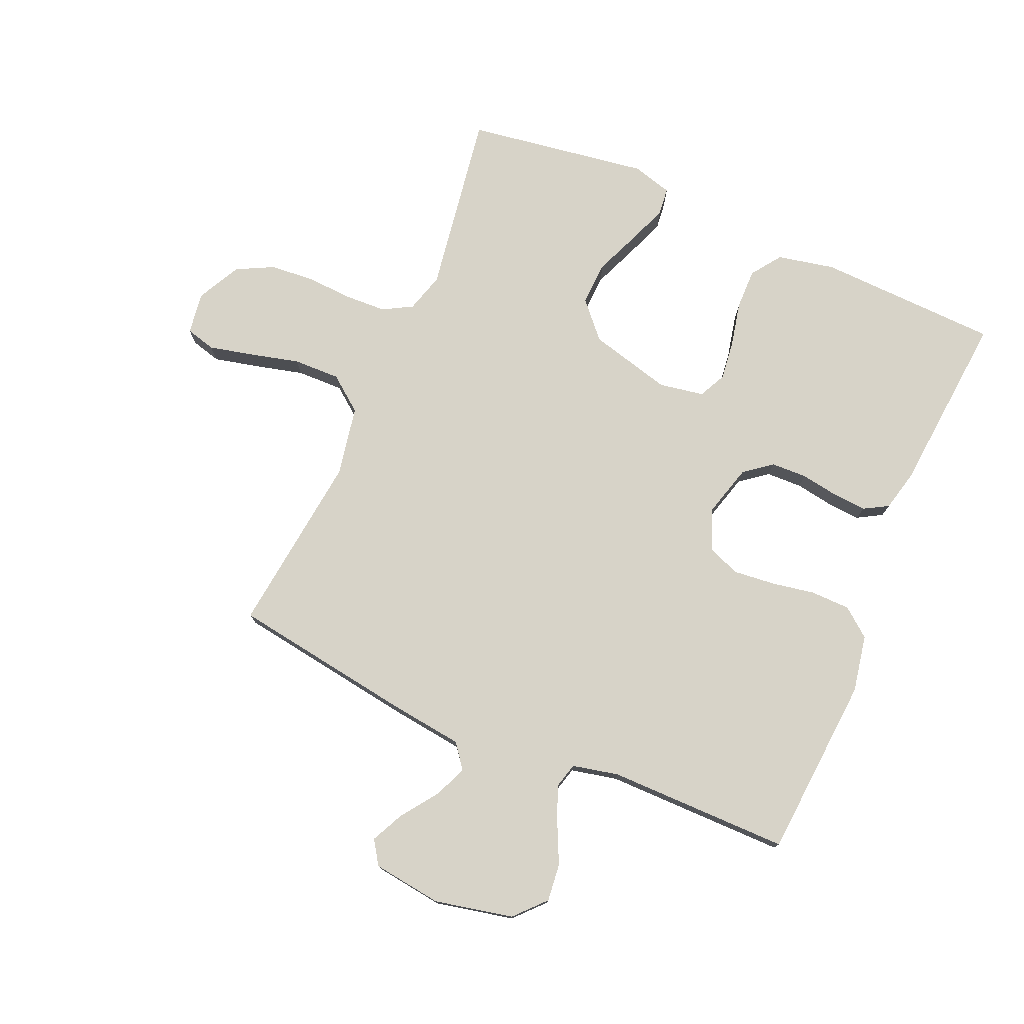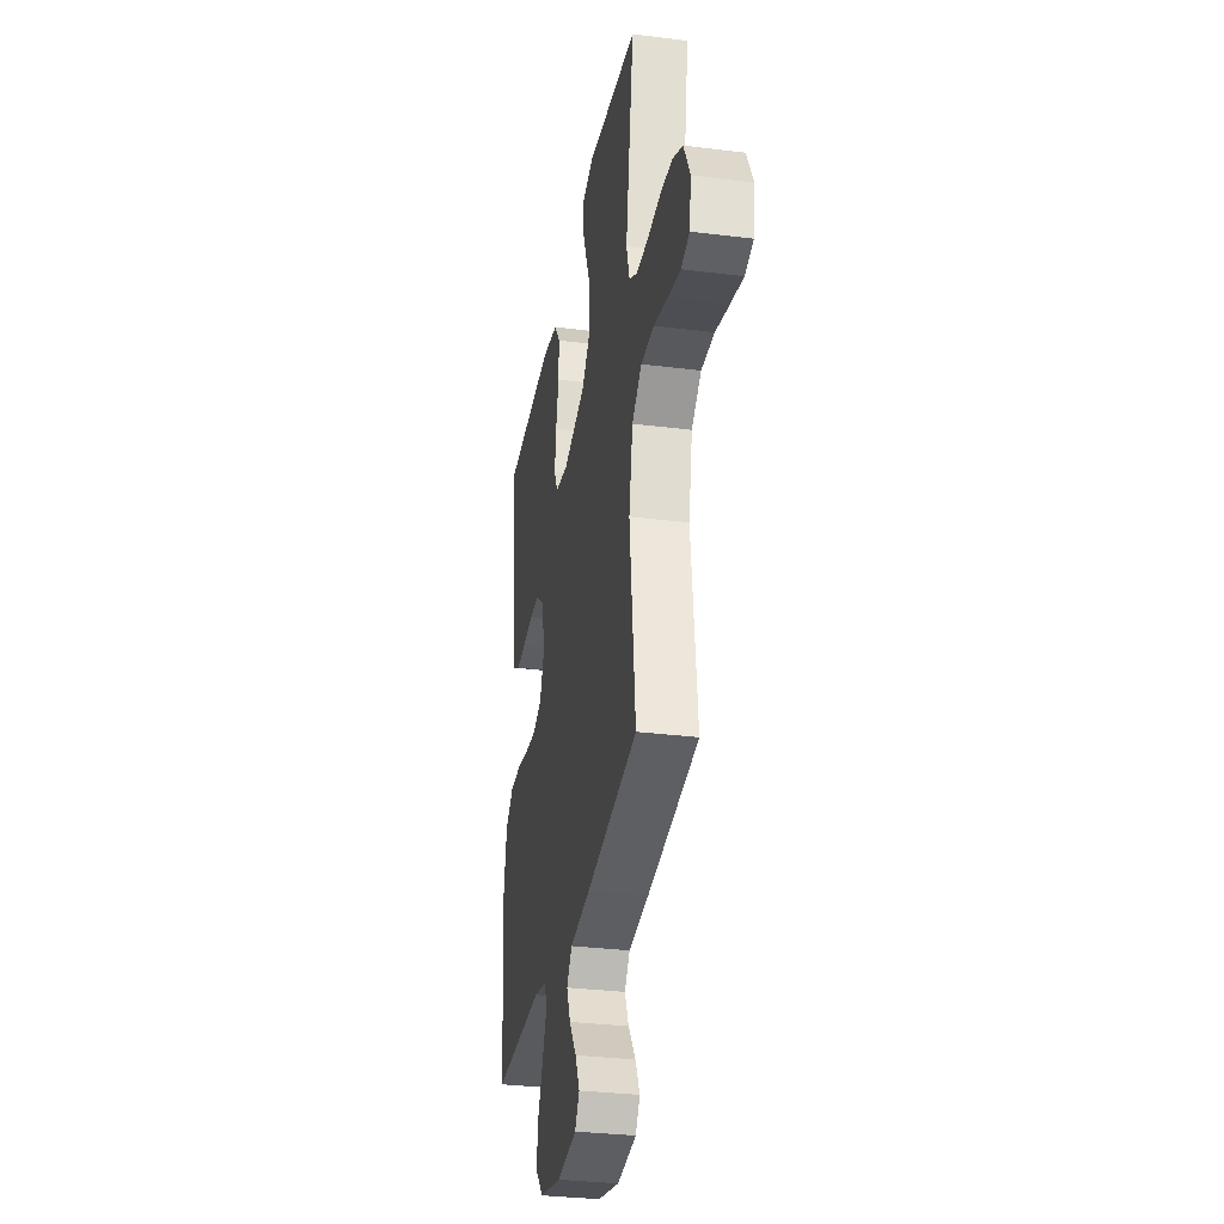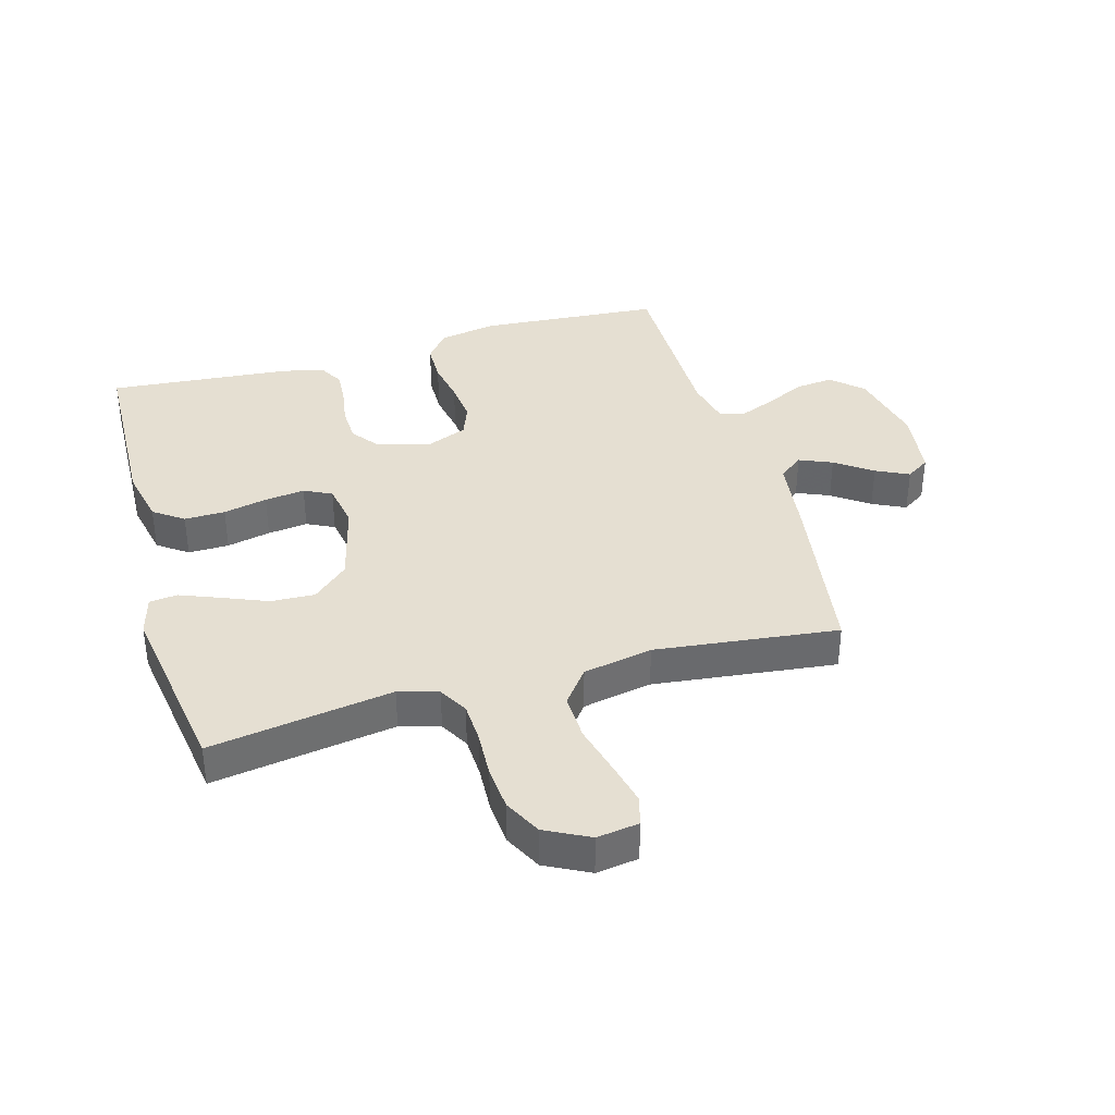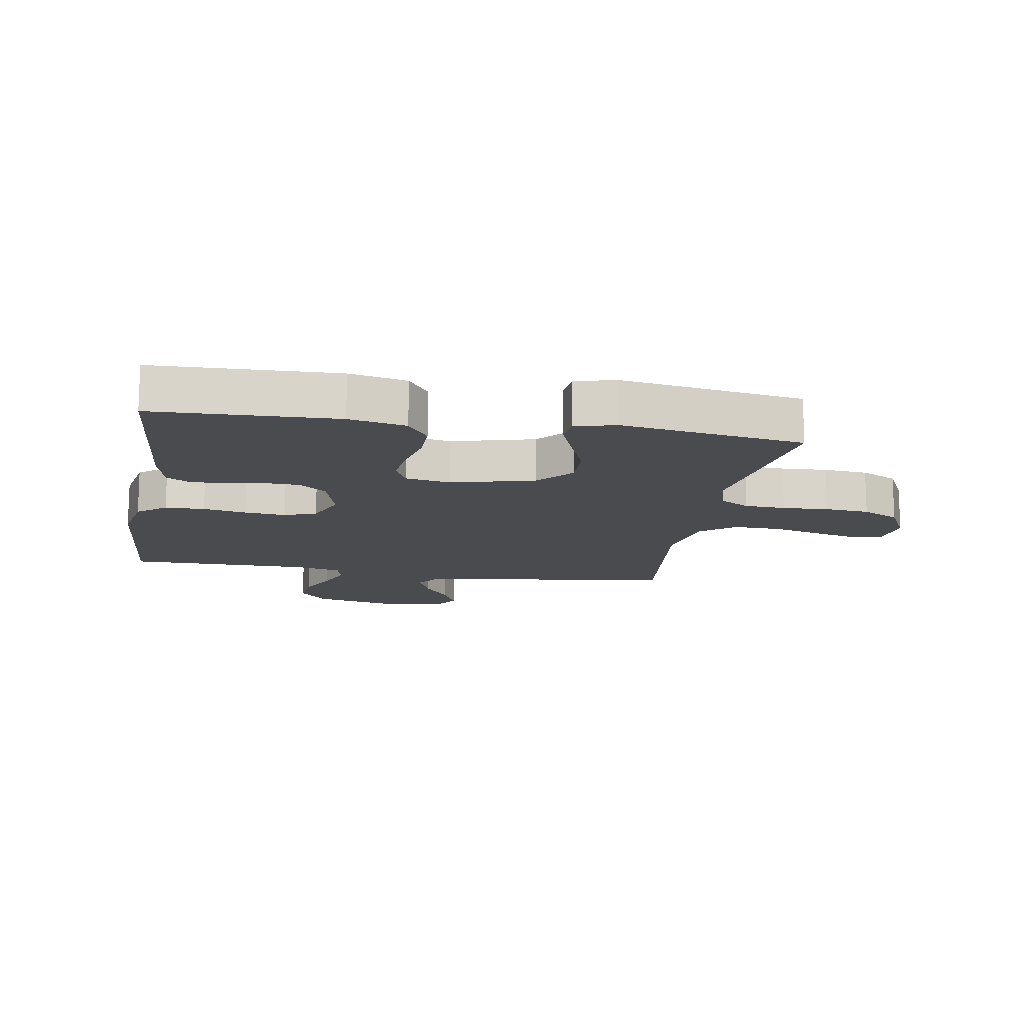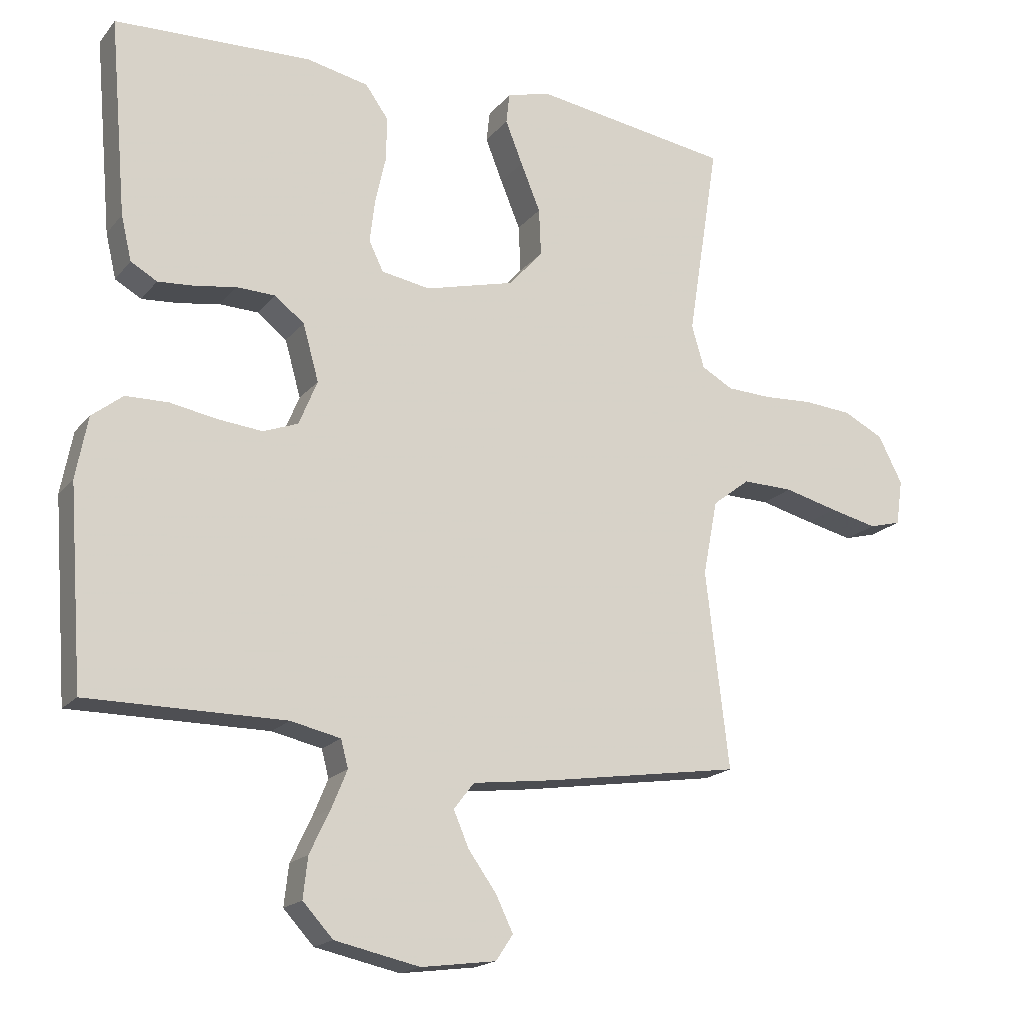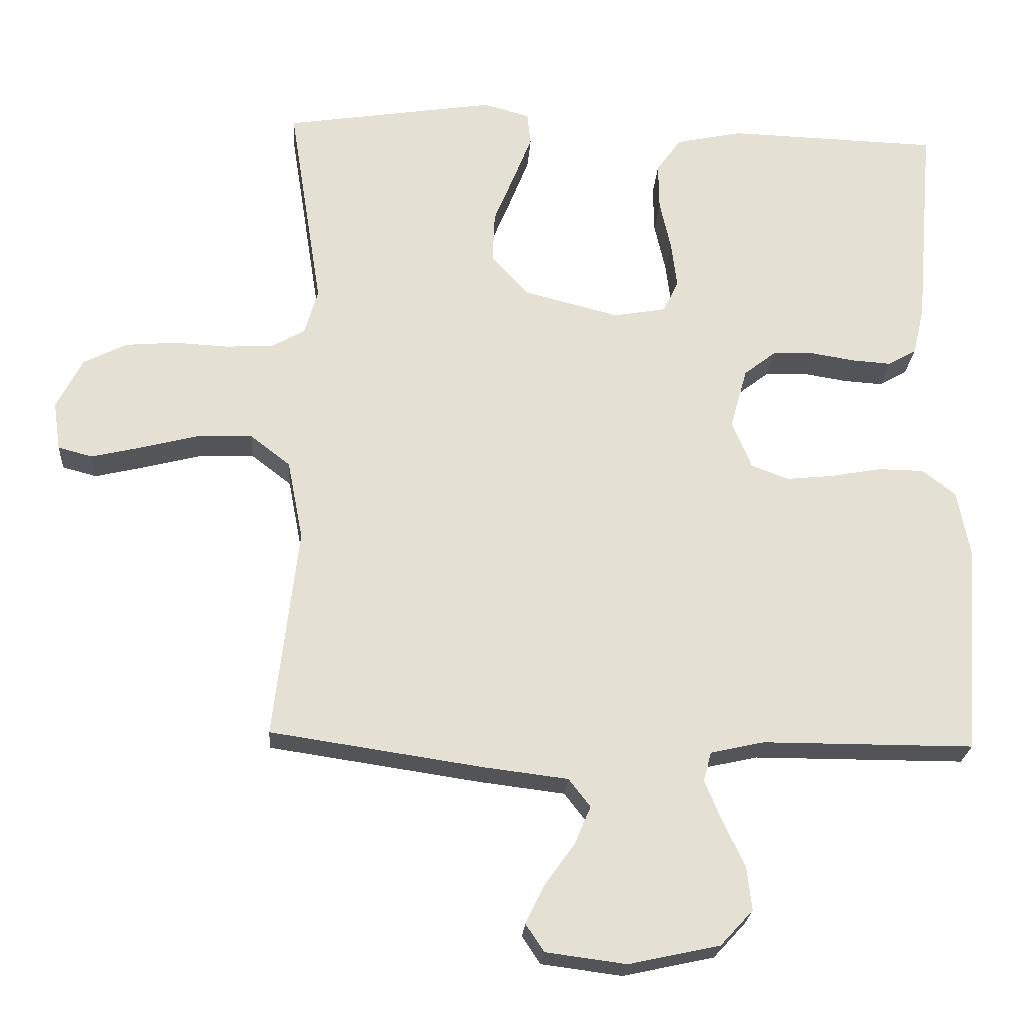
<metadata>
{"format":"obj","ext":"obj","renderer":"f3d","projection":"perspective","resolution":1024,"background":"white","views":[{"elev":76.6,"azim":-156.5,"up":"+Y"},{"elev":-31.4,"azim":79.9,"up":"+Z"},{"elev":37.4,"azim":74.1,"up":"+Y"},{"elev":-14.1,"azim":-9.6,"up":"+Y"},{"elev":-18.1,"azim":-26.4,"up":"+Z"},{"elev":-23.5,"azim":176.3,"up":"+Z"}]}
</metadata>
<code>
v -0.5 0.07 -0.5
v -0.522 0.07 -0.2
v -0.504 0.07 -0.106
v -0.457 0.07 -0.069
v -0.392 0.07 -0.068
v -0.321 0.07 -0.081
v -0.253 0.07 -0.088
v -0.2 0.07 -0.068
v -0.172 0.07 0
v -0.196 0.07 0.086
v -0.241 0.07 0.121
v -0.3 0.07 0.123
v -0.362 0.07 0.113
v -0.418 0.07 0.109
v -0.458 0.07 0.132
v -0.474 0.07 0.2
v -0.5 0.07 0.5
v -0.2 0.07 0.51
v -0.106 0.07 0.49
v -0.071 0.07 0.441
v -0.072 0.07 0.374
v -0.088 0.07 0.302
v -0.096 0.07 0.236
v -0.074 0.07 0.191
v 0 0.07 0.178
v 0.136 0.07 0.213
v 0.188 0.07 0.271
v 0.185 0.07 0.343
v 0.155 0.07 0.416
v 0.129 0.07 0.482
v 0.134 0.07 0.528
v 0.2 0.07 0.546
v 0.5 0.07 0.5
v 0.453 0.07 0.2
v 0.472 0.07 0.135
v 0.52 0.07 0.108
v 0.587 0.07 0.105
v 0.663 0.07 0.109
v 0.736 0.07 0.103
v 0.797 0.07 0.072
v 0.834 0.07 0
v 0.824 0.07 -0.069
v 0.775 0.07 -0.082
v 0.703 0.07 -0.065
v 0.621 0.07 -0.044
v 0.544 0.07 -0.042
v 0.487 0.07 -0.086
v 0.465 0.07 -0.2
v 0.5 0.07 -0.5
v 0.2 0.07 -0.545
v 0.079 0.07 -0.56
v 0.048 0.07 -0.6
v 0.071 0.07 -0.654
v 0.114 0.07 -0.714
v 0.14 0.07 -0.768
v 0.114 0.07 -0.807
v 0 0.07 -0.822
v -0.129 0.07 -0.794
v -0.175 0.07 -0.744
v -0.168 0.07 -0.682
v -0.137 0.07 -0.617
v -0.113 0.07 -0.559
v -0.124 0.07 -0.517
v -0.2 0.07 -0.5
v -0.5 0 -0.5
v -0.522 0 -0.2
v -0.504 0 -0.106
v -0.457 0 -0.069
v -0.392 0 -0.068
v -0.321 0 -0.081
v -0.253 0 -0.088
v -0.2 0 -0.068
v -0.172 0 0
v -0.196 0 0.086
v -0.241 0 0.121
v -0.3 0 0.123
v -0.362 0 0.113
v -0.418 0 0.109
v -0.458 0 0.132
v -0.474 0 0.2
v -0.5 0 0.5
v -0.2 0 0.51
v -0.106 0 0.49
v -0.071 0 0.441
v -0.072 0 0.374
v -0.088 0 0.302
v -0.096 0 0.236
v -0.074 0 0.191
v 0 0 0.178
v 0.136 0 0.213
v 0.188 0 0.271
v 0.185 0 0.343
v 0.155 0 0.416
v 0.129 0 0.482
v 0.134 0 0.528
v 0.2 0 0.546
v 0.5 0 0.5
v 0.453 0 0.2
v 0.472 0 0.135
v 0.52 0 0.108
v 0.587 0 0.105
v 0.663 0 0.109
v 0.736 0 0.103
v 0.797 0 0.072
v 0.834 0 0
v 0.824 0 -0.069
v 0.775 0 -0.082
v 0.703 0 -0.065
v 0.621 0 -0.044
v 0.544 0 -0.042
v 0.487 0 -0.086
v 0.465 0 -0.2
v 0.5 0 -0.5
v 0.2 0 -0.545
v 0.079 0 -0.56
v 0.048 0 -0.6
v 0.071 0 -0.654
v 0.114 0 -0.714
v 0.14 0 -0.768
v 0.114 0 -0.807
v 0 0 -0.822
v -0.129 0 -0.794
v -0.175 0 -0.744
v -0.168 0 -0.682
v -0.137 0 -0.617
v -0.113 0 -0.559
v -0.124 0 -0.517
v -0.2 0 -0.5
f 58 59 60 61
f 58 61 62
f 57 58 62
f 56 57 62 63
f 53 54 55 56
f 52 53 56 63
f 48 49 50 51
f 47 48 51
f 42 43 44 45
f 40 41 42 45
f 40 45 46
f 37 38 39 40
f 36 37 40 46
f 35 36 46 47
f 31 32 33 34
f 28 29 30 31
f 28 31 34 35
f 19 20 21 22
f 19 22 23
f 18 19 23
f 17 18 23
f 16 17 23 24
f 12 13 14 15
f 11 12 15 16
f 3 4 5 6
f 3 6 7
f 64 1 2 3
f 63 64 3 7
f 51 52 63 7
f 27 28 35 47
f 26 27 47 51
f 25 26 51
f 11 16 24 25
f 10 11 25
f 9 10 25 51
f 8 9 51
f 7 8 51
f 125 124 123 122
f 126 125 122
f 126 122 121
f 127 126 121 120
f 120 119 118 117
f 127 120 117 116
f 115 114 113 112
f 115 112 111
f 109 108 107 106
f 109 106 105 104
f 110 109 104
f 104 103 102 101
f 110 104 101 100
f 111 110 100 99
f 98 97 96 95
f 95 94 93 92
f 99 98 95 92
f 86 85 84 83
f 87 86 83
f 87 83 82
f 87 82 81
f 88 87 81 80
f 79 78 77 76
f 80 79 76 75
f 70 69 68 67
f 71 70 67
f 67 66 65 128
f 71 67 128 127
f 71 127 116 115
f 111 99 92 91
f 115 111 91 90
f 115 90 89
f 89 88 80 75
f 89 75 74
f 115 89 74 73
f 115 73 72
f 115 72 71
f 1 65 66 2
f 2 66 67 3
f 3 67 68 4
f 4 68 69 5
f 5 69 70 6
f 6 70 71 7
f 7 71 72 8
f 8 72 73 9
f 9 73 74 10
f 10 74 75 11
f 11 75 76 12
f 12 76 77 13
f 13 77 78 14
f 14 78 79 15
f 15 79 80 16
f 16 80 81 17
f 17 81 82 18
f 18 82 83 19
f 19 83 84 20
f 20 84 85 21
f 21 85 86 22
f 22 86 87 23
f 23 87 88 24
f 24 88 89 25
f 25 89 90 26
f 26 90 91 27
f 27 91 92 28
f 28 92 93 29
f 29 93 94 30
f 30 94 95 31
f 31 95 96 32
f 32 96 97 33
f 33 97 98 34
f 34 98 99 35
f 35 99 100 36
f 36 100 101 37
f 37 101 102 38
f 38 102 103 39
f 39 103 104 40
f 40 104 105 41
f 41 105 106 42
f 42 106 107 43
f 43 107 108 44
f 44 108 109 45
f 45 109 110 46
f 46 110 111 47
f 47 111 112 48
f 48 112 113 49
f 49 113 114 50
f 50 114 115 51
f 51 115 116 52
f 52 116 117 53
f 53 117 118 54
f 54 118 119 55
f 55 119 120 56
f 56 120 121 57
f 57 121 122 58
f 58 122 123 59
f 59 123 124 60
f 60 124 125 61
f 61 125 126 62
f 62 126 127 63
f 63 127 128 64
f 64 128 65 1

</code>
